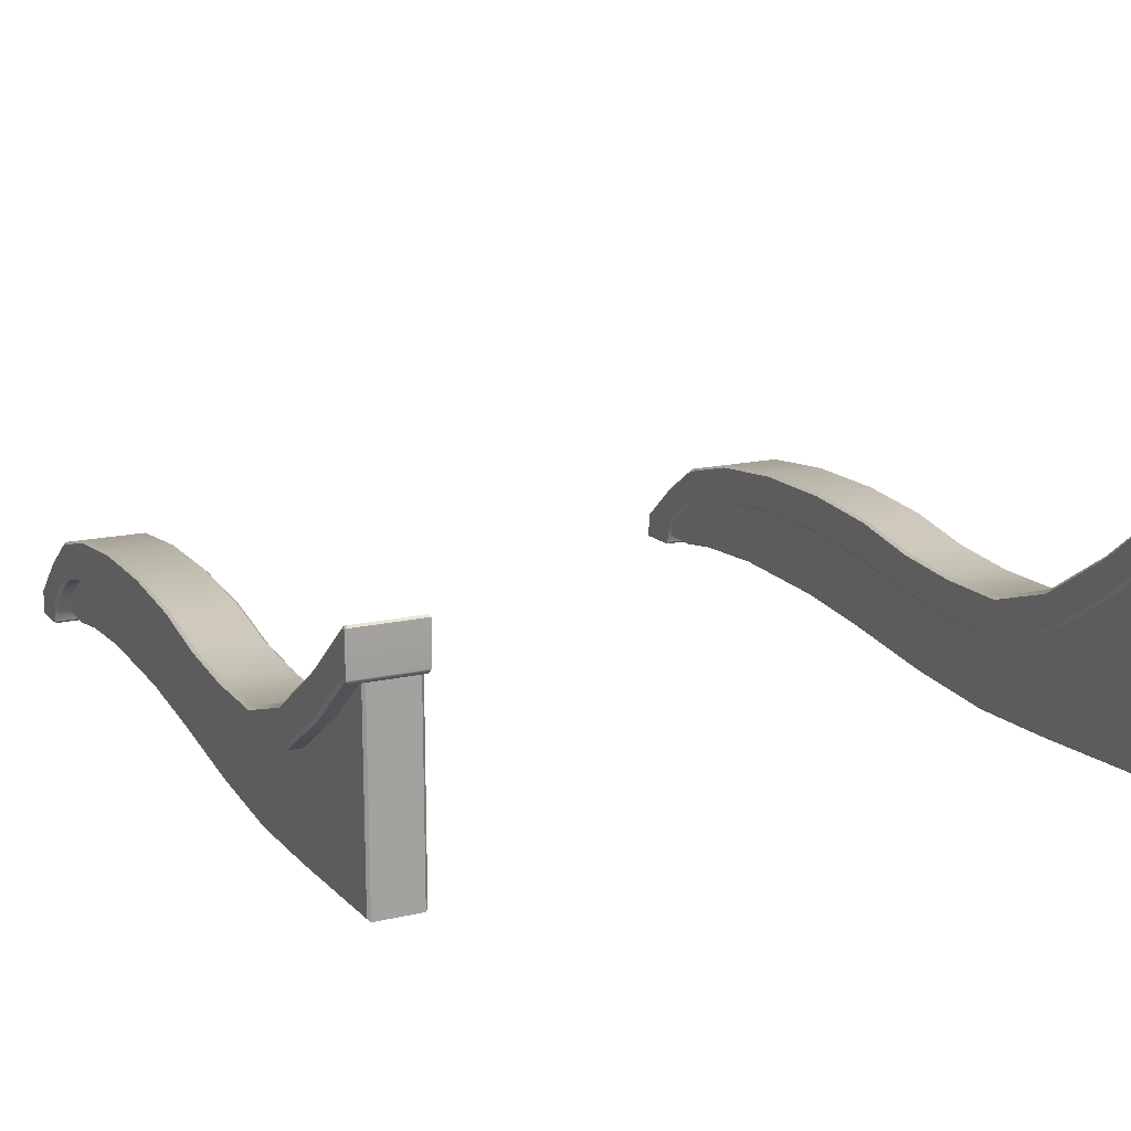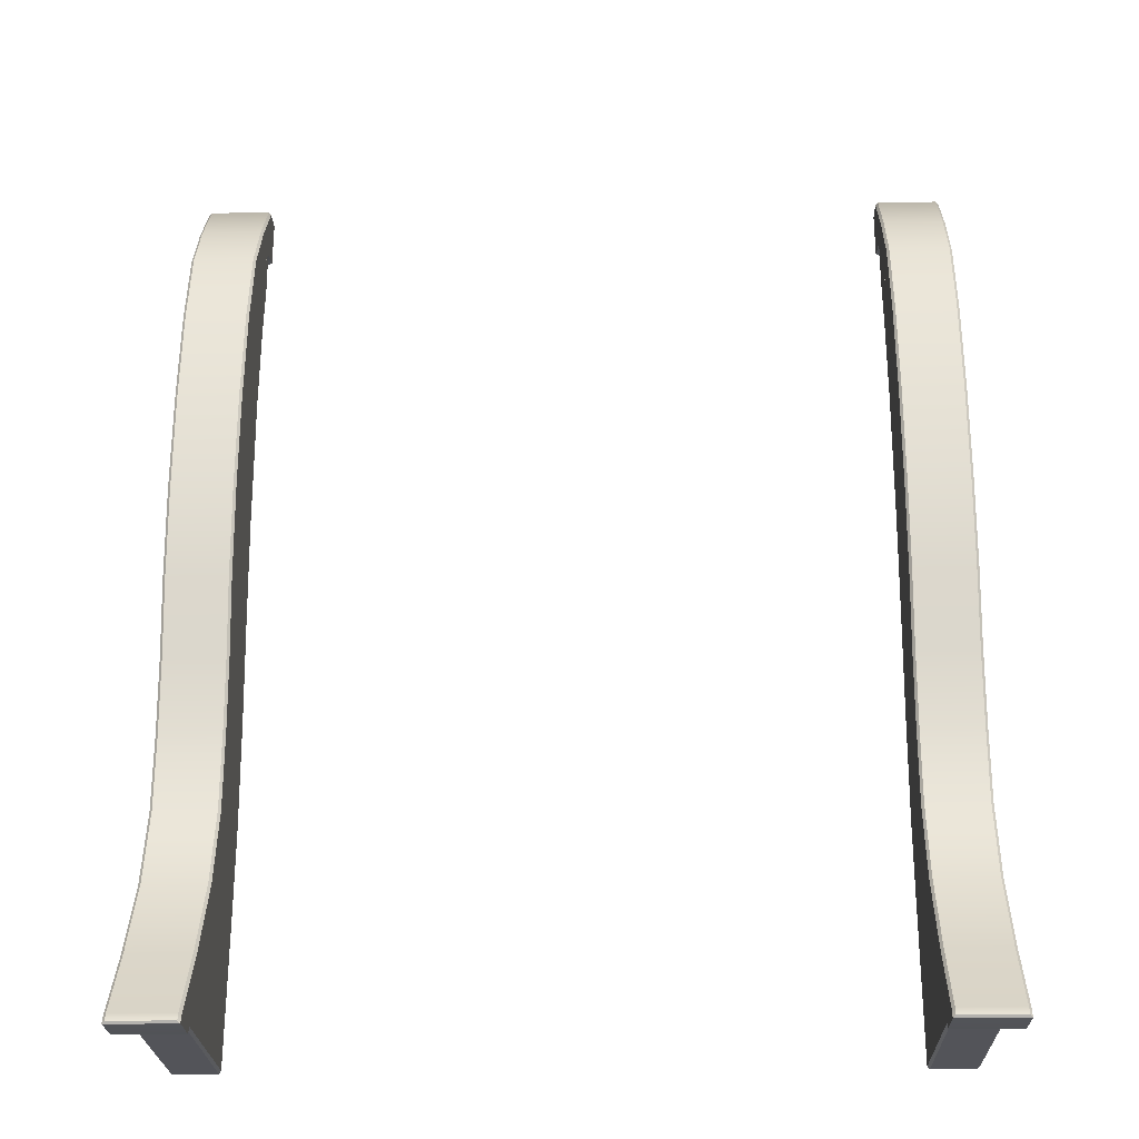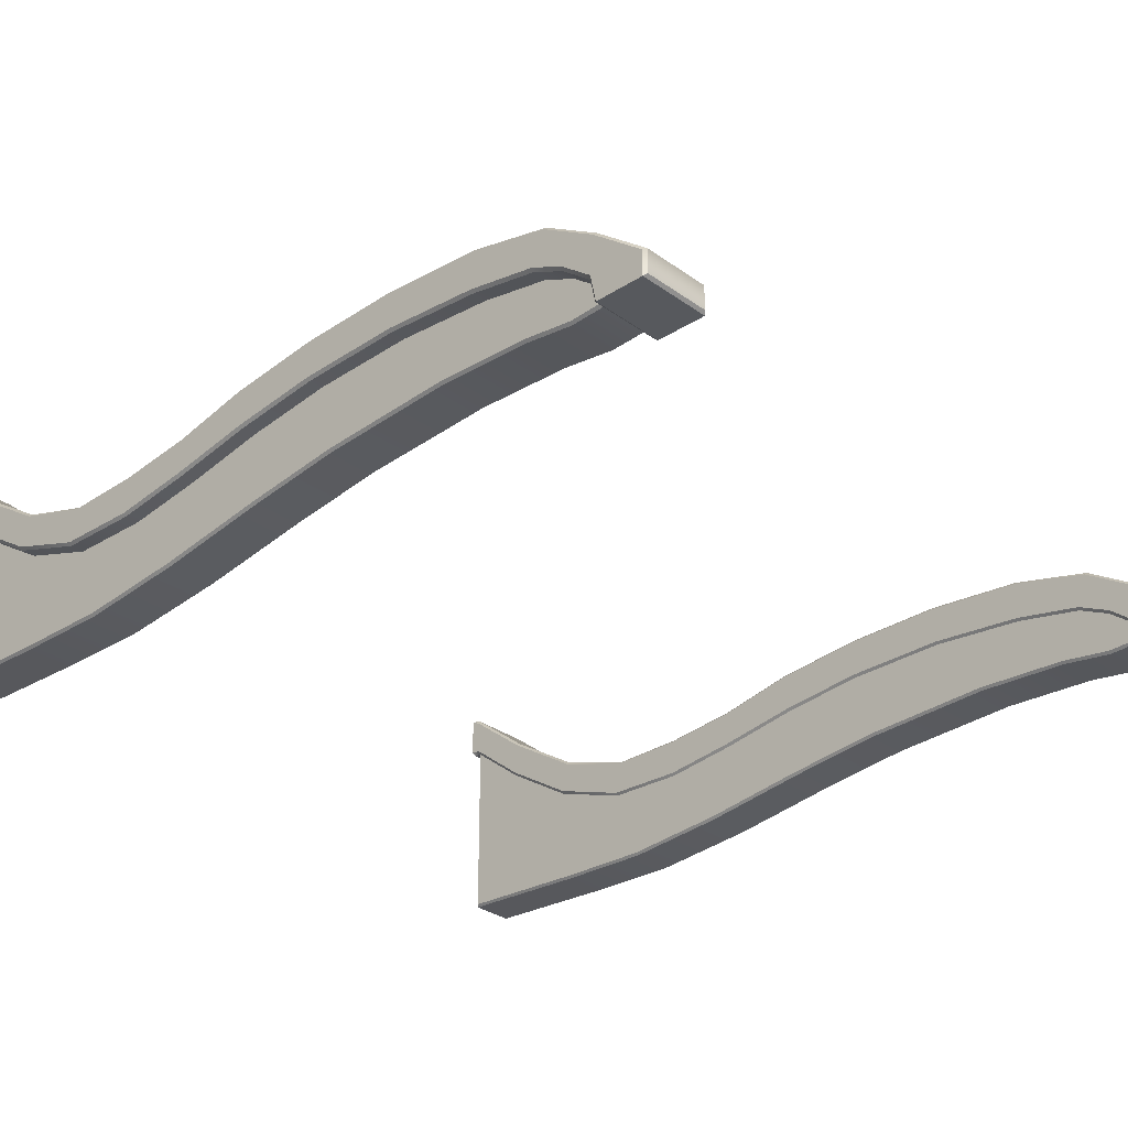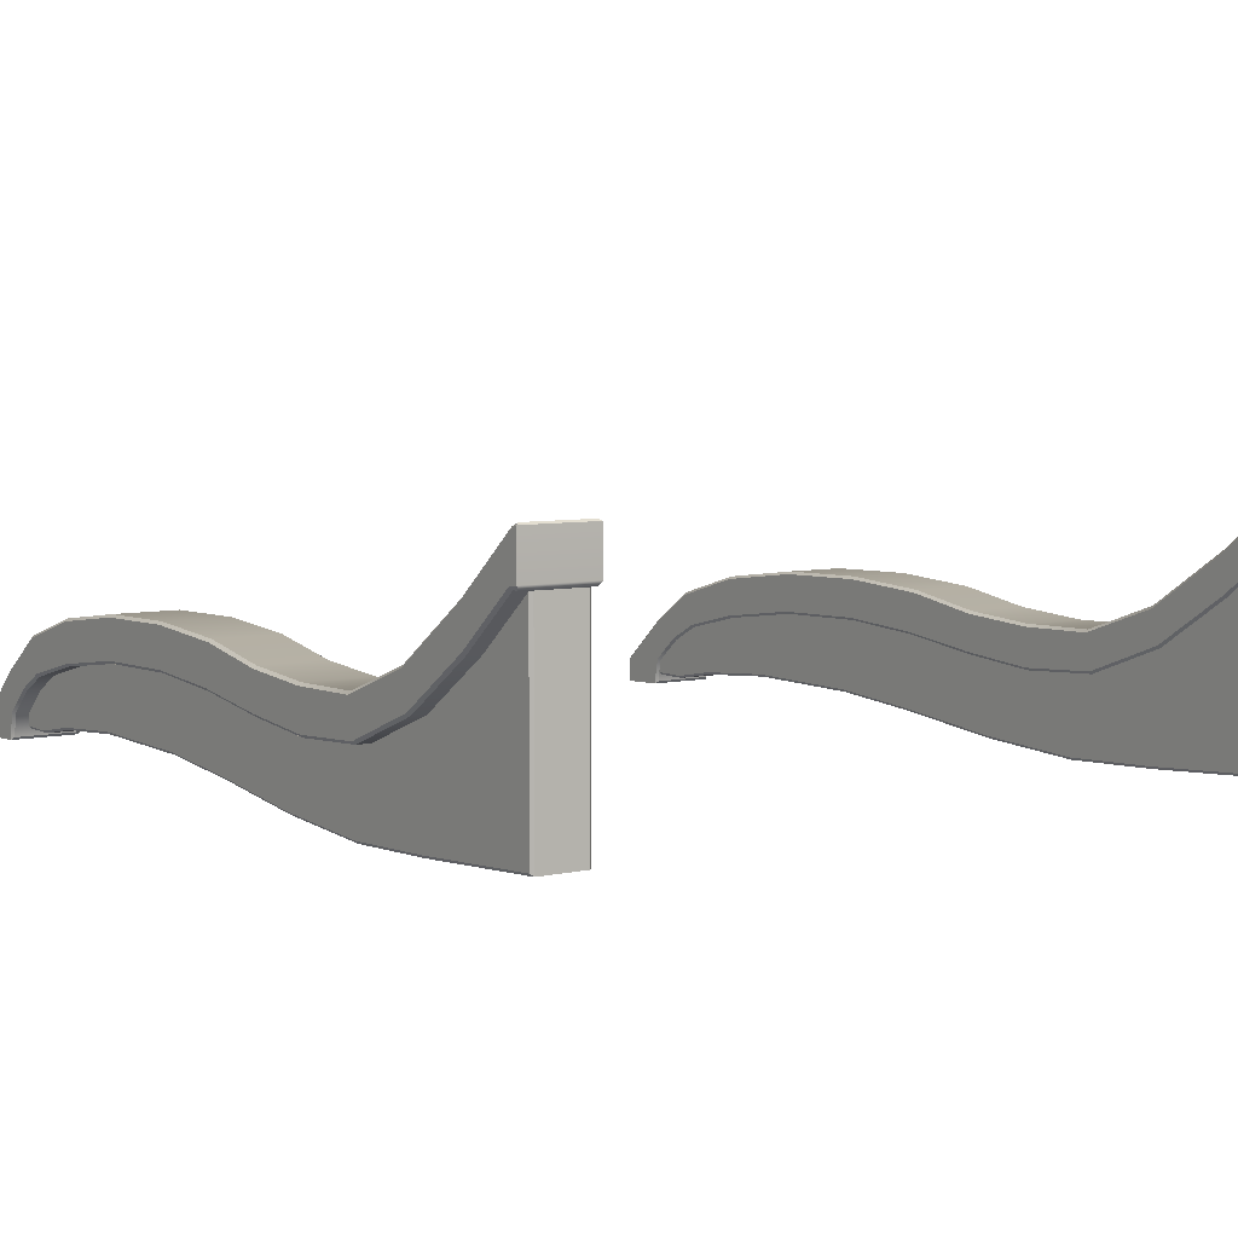
<metadata>
{"format":"obj","ext":"obj","renderer":"f3d","projection":"perspective","resolution":1024,"background":"white","views":[{"elev":16.4,"azim":155.1,"up":"+Y"},{"elev":-23.7,"azim":-178.3,"up":"+Z"},{"elev":-31.5,"azim":-45.3,"up":"+Y"},{"elev":6.2,"azim":146.4,"up":"+Y"}]}
</metadata>
<code>
v -168.3 43.14 156.1
v -167.2 44.18 156.6
v -168.3 52.79 122.5
v -167.2 53.9 122.7
v -140.7 44.18 156.6
v -139.6 43.14 156.1
v -139.6 52.79 122.5
v -140.7 53.9 122.7
v -168.3 49.37 -139.5
v -167.2 48.34 -140
v -168.3 91.78 -198.2
v -167.2 90.86 -198.8
v -168.3 36.3 -104.8
v -167.2 35.18 -105
v -167.2 32.88 -69.62
v -168.3 34.01 -69.63
v -140.7 90.7 -201.6
v -139.6 92.47 -202.5
v -140.7 90.86 -198.8
v -139.6 91.78 -198.2
v -140.7 48.34 -140
v -139.6 49.37 -139.5
v -140.7 35.18 -105
v -139.6 36.3 -104.8
v -139.6 34.01 -69.63
v -140.7 32.88 -69.62
v -167.2 63.5 -135.9
v -168.3 62.46 -136.3
v -168.3 50.55 -102.4
v -167.2 51.67 -102.2
v -167.2 110 -201.5
v -168.3 109.3 -202.5
v -168.3 107.7 -198.9
v -167.2 108.7 -198.3
v -139.6 62.46 -136.3
v -140.7 63.5 -135.9
v -139.6 50.55 -102.4
v -140.7 51.67 -102.2
v -139.6 107.7 -198.9
v -140.7 108.7 -198.3
v -168.3 49.64 -69.1
v -167.2 50.77 -69.12
v -167.2 52.83 -36.61
v -168.3 51.71 -36.49
v -168.3 41.18 -0.4372
v -167.2 40.06 -0.3328
v -167.2 35.61 -36.13
v -168.3 36.73 -36.24
v -168.3 43.5 37.04
v -167.2 42.37 37.06
v -139.6 36.73 -36.24
v -140.7 35.61 -36.13
v -140.7 40.06 -0.3328
v -139.6 41.18 -0.4372
v -140.7 42.37 37.06
v -139.6 43.5 37.04
v -139.6 57.18 -2.958
v -140.7 58.3 -3.081
v -140.7 52.83 -36.61
v -139.6 51.71 -36.49
v -140.7 50.77 -69.12
v -139.6 49.64 -69.1
v -168.3 58.17 80.35
v -167.2 59.3 80.44
v -168.3 59.46 37.04
v -167.2 60.59 37.03
v -167.2 58.3 -3.081
v -168.3 57.18 -2.958
v -168.3 42.18 81.08
v -167.2 41.06 80.99
v -168.3 36.78 122.1
v -167.2 35.67 121.9
v -167.2 28.77 151
v -168.3 29.84 151.4
v -139.6 42.18 81.08
v -140.7 41.06 80.99
v -139.6 36.78 122.1
v -140.7 35.67 121.9
v -139.6 29.84 151.4
v -140.7 28.77 151
v -139.6 58.17 80.35
v -140.7 59.3 80.44
v -139.6 59.46 37.04
v -140.7 60.59 37.03
v -140.7 110 -201.5
v -139.6 109.3 -202.5
v -167.2 90.7 -201.6
v -168.3 92.47 -202.5
v -167.2 11.51 176.8
v -168.3 12.12 177.8
v -168.3 22.7 165.1
v -167.2 21.76 164.4
v -139.6 22.7 165.1
v -140.7 21.76 164.4
v -168.4 28.04 178.9
v -167.2 28.95 179.6
v -140.7 10.49 201.4
v -139.6 9.961 200.3
v -140.7 28.95 179.6
v -139.6 28.04 178.9
v -140.7 0.6172 201.4
v -139.6 -0.4594 200.3
v -140.7 11.51 176.8
v -139.6 12.12 177.8
v -139.6 0.4594 180.1
v -140.7 1.616 178.8
v -167.2 1.616 178.8
v -168.3 0.4593 180.1
v -167.2 10.49 201.4
v -168.4 9.961 200.3
v -168.4 -0.4594 200.3
v -167.2 0.6172 201.4
v -168.3 85.17 -170.8
v -167.2 86.19 -170.3
v -140.7 86.19 -170.3
v -139.6 85.17 -170.8
v -139.6 70.68 -172.1
v -140.7 69.7 -172.6
v -167.2 69.7 -172.6
v -168.3 70.68 -172.1
v -140.6 20.31 178.8
v -161.6 20.31 178.8
v -161.6 33.31 162.1
v -140.6 33.31 162.1
v -140.6 38.96 140.2
v -161.6 38.96 140.2
v -140.6 44.23 100.2
v -161.6 44.23 100.2
v -140.6 47.77 1.163
v -161.6 47.77 1.163
v -140.6 45.11 43.23
v -161.6 45.11 43.23
v -140.6 44.77 -46.99
v -161.6 44.77 -46.99
v -140.6 43.91 -93.61
v -161.6 43.91 -93.61
v -140.6 51.49 -135.9
v -161.6 51.49 -135.9
v -141.7 96.13 -198.9
v -140.6 95.67 -197.9
v -140.6 9.706 -197.8
v -141.7 8.776 -198.9
v -161.6 95.67 -197.9
v -160.5 96.13 -198.9
v -160.5 8.776 -198.9
v -161.6 9.706 -197.8
v -141.7 3.892 -135.9
v -140.6 4.936 -135.8
v -160.5 3.892 -135.9
v -161.6 4.936 -135.8
v -140.6 5.858 178.8
v -141.7 4.81 178.8
v -141.7 4.81 162.1
v -140.6 5.858 162.2
v -160.5 4.81 178.8
v -161.6 5.858 178.8
v -161.6 5.858 162.2
v -160.5 4.81 162.1
v -161.6 9.815 140.3
v -160.5 8.776 140.2
v -141.7 8.776 140.2
v -140.6 9.815 140.3
v -141.7 12.12 100.2
v -140.6 13.17 100.2
v -161.6 13.17 100.2
v -160.5 12.12 100.2
v -161.6 9.819 1.071
v -160.5 8.776 1.163
v -160.5 11.91 43.23
v -161.6 12.95 43.18
v -141.7 8.776 1.163
v -140.6 9.819 1.071
v -141.7 11.91 43.23
v -140.6 12.95 43.18
v -161.6 4.937 -47.07
v -160.5 3.892 -46.99
v -141.7 3.892 -46.99
v -140.6 4.937 -47.07
v -161.6 2.664 -93.6
v -160.5 1.615 -93.61
v -141.7 1.615 -93.61
v -140.6 2.664 -93.6
v 168.3 43.14 156.1
v 167.2 44.18 156.6
v 168.3 52.79 122.5
v 167.2 53.9 122.7
v 140.7 44.18 156.6
v 139.6 43.14 156.1
v 139.6 52.79 122.5
v 140.7 53.9 122.7
v 168.3 49.37 -139.5
v 167.2 48.34 -140
v 168.3 91.78 -198.2
v 167.2 90.86 -198.8
v 168.3 36.3 -104.8
v 167.2 35.18 -105
v 167.2 32.88 -69.62
v 168.3 34.01 -69.63
v 140.7 90.7 -201.6
v 139.6 92.47 -202.5
v 140.7 90.86 -198.8
v 139.6 91.78 -198.2
v 140.7 48.34 -140
v 139.6 49.37 -139.5
v 140.7 35.18 -105
v 139.6 36.3 -104.8
v 139.6 34.01 -69.63
v 140.7 32.88 -69.62
v 167.2 63.5 -135.9
v 168.3 62.46 -136.3
v 168.3 50.55 -102.4
v 167.2 51.67 -102.2
v 167.2 110 -201.5
v 168.3 109.3 -202.5
v 168.3 107.7 -198.9
v 167.2 108.7 -198.3
v 139.6 62.46 -136.3
v 140.7 63.5 -135.9
v 139.6 50.55 -102.4
v 140.7 51.67 -102.2
v 139.6 107.7 -198.9
v 140.7 108.7 -198.3
v 168.3 49.64 -69.1
v 167.2 50.77 -69.12
v 167.2 52.83 -36.61
v 168.3 51.71 -36.49
v 168.3 41.18 -0.4372
v 167.2 40.06 -0.3328
v 167.2 35.61 -36.13
v 168.3 36.73 -36.24
v 168.3 43.5 37.04
v 167.2 42.37 37.06
v 139.6 36.73 -36.24
v 140.7 35.61 -36.13
v 140.7 40.06 -0.3328
v 139.6 41.18 -0.4372
v 140.7 42.37 37.06
v 139.6 43.5 37.04
v 139.6 57.18 -2.958
v 140.7 58.3 -3.081
v 140.7 52.83 -36.61
v 139.6 51.71 -36.49
v 140.7 50.77 -69.12
v 139.6 49.64 -69.1
v 168.3 58.17 80.35
v 167.2 59.3 80.44
v 168.3 59.46 37.04
v 167.2 60.59 37.03
v 167.2 58.3 -3.081
v 168.3 57.18 -2.958
v 168.3 42.18 81.08
v 167.2 41.06 80.99
v 168.3 36.78 122.1
v 167.2 35.67 121.9
v 167.2 28.77 151
v 168.3 29.84 151.4
v 139.6 42.18 81.08
v 140.7 41.06 80.99
v 139.6 36.78 122.1
v 140.7 35.67 121.9
v 139.6 29.84 151.4
v 140.7 28.77 151
v 139.6 58.17 80.35
v 140.7 59.3 80.44
v 139.6 59.46 37.04
v 140.7 60.59 37.03
v 140.7 110 -201.5
v 139.6 109.3 -202.5
v 167.2 90.7 -201.6
v 168.3 92.47 -202.5
v 167.2 11.51 176.8
v 168.3 12.12 177.8
v 168.3 22.7 165.1
v 167.2 21.76 164.4
v 139.6 22.7 165.1
v 140.7 21.76 164.4
v 168.4 28.04 178.9
v 167.2 28.95 179.6
v 140.7 10.49 201.4
v 139.6 9.961 200.3
v 140.7 28.95 179.6
v 139.6 28.04 178.9
v 140.7 0.6172 201.4
v 139.6 -0.4594 200.3
v 140.7 11.51 176.8
v 139.6 12.12 177.8
v 139.6 0.4594 180.1
v 140.7 1.616 178.8
v 167.2 1.616 178.8
v 168.3 0.4593 180.1
v 167.2 10.49 201.4
v 168.4 9.961 200.3
v 168.4 -0.4594 200.3
v 167.2 0.6172 201.4
v 168.3 85.17 -170.8
v 167.2 86.19 -170.3
v 140.7 86.19 -170.3
v 139.6 85.17 -170.8
v 139.6 70.68 -172.1
v 140.7 69.7 -172.6
v 167.2 69.7 -172.6
v 168.3 70.68 -172.1
v 140.6 20.31 178.8
v 161.6 20.31 178.8
v 161.6 33.31 162.1
v 140.6 33.31 162.1
v 140.6 38.96 140.2
v 161.6 38.96 140.2
v 140.6 44.23 100.2
v 161.6 44.23 100.2
v 140.6 47.77 1.163
v 161.6 47.77 1.163
v 140.6 45.11 43.23
v 161.6 45.11 43.23
v 140.6 44.77 -46.99
v 161.6 44.77 -46.99
v 140.6 43.91 -93.61
v 161.6 43.91 -93.61
v 140.6 51.49 -135.9
v 161.6 51.49 -135.9
v 141.7 96.13 -198.9
v 140.6 95.67 -197.9
v 140.6 9.706 -197.8
v 141.7 8.776 -198.9
v 161.6 95.67 -197.9
v 160.5 96.13 -198.9
v 160.5 8.776 -198.9
v 161.6 9.706 -197.8
v 141.7 3.892 -135.9
v 140.6 4.936 -135.8
v 160.5 3.892 -135.9
v 161.6 4.936 -135.8
v 140.6 5.858 178.8
v 141.7 4.81 178.8
v 141.7 4.81 162.1
v 140.6 5.858 162.2
v 160.5 4.81 178.8
v 161.6 5.858 178.8
v 161.6 5.858 162.2
v 160.5 4.81 162.1
v 161.6 9.815 140.3
v 160.5 8.776 140.2
v 141.7 8.776 140.2
v 140.6 9.815 140.3
v 141.7 12.12 100.2
v 140.6 13.17 100.2
v 161.6 13.17 100.2
v 160.5 12.12 100.2
v 161.6 9.819 1.071
v 160.5 8.776 1.163
v 160.5 11.91 43.23
v 161.6 12.95 43.18
v 141.7 8.776 1.163
v 140.6 9.819 1.071
v 141.7 11.91 43.23
v 140.6 12.95 43.18
v 161.6 4.937 -47.07
v 160.5 3.892 -46.99
v 141.7 3.892 -46.99
v 140.6 4.937 -47.07
v 161.6 2.664 -93.6
v 160.5 1.615 -93.61
v 141.7 1.615 -93.61
v 140.6 2.664 -93.6
f 1 95 96 2
f 2 4 3 1
f 4 64 63 3
f 5 99 100 6
f 6 7 8 5
f 7 81 82 8
f 9 120 119 10
f 10 14 13 9
f 11 88 87 12
f 14 15 16 13
f 15 47 48 16
f 17 87 88 18
f 18 20 19 17
f 117 22 21 118
f 22 24 23 21
f 24 25 26 23
f 25 51 52 26
f 27 114 113 28
f 28 29 30 27
f 29 41 42 30
f 31 85 86 32
f 32 33 34 31
f 35 116 115 36
f 36 38 37 35
f 38 61 62 37
f 39 86 85 40
f 41 44 43 42
f 44 68 67 43
f 45 48 47 46
f 46 50 49 45
f 50 70 69 49
f 51 54 53 52
f 54 56 55 53
f 56 75 76 55
f 57 60 59 58
f 58 84 83 57
f 60 62 61 59
f 64 66 65 63
f 66 67 68 65
f 70 72 71 69
f 72 73 74 71
f 73 92 91 74
f 75 77 78 76
f 77 79 80 78
f 79 93 94 80
f 81 83 84 82
f 89 107 108 90
f 90 91 92 89
f 93 104 103 94
f 95 110 109 96
f 97 101 102 98
f 98 100 99 97
f 101 112 111 102
f 104 105 106 103
f 105 108 107 106
f 110 111 112 109
f 39 20 18 86
f 17 19 12 87
f 11 33 32 88
f 13 16 41 29
f 23 26 15 14
f 62 25 24 37
f 49 69 63 65
f 55 76 70 50
f 81 75 56 83
f 16 48 44 41
f 26 52 47 15
f 60 51 25 62
f 69 71 3 63
f 76 78 72 70
f 7 77 75 81
f 45 49 65 68
f 53 55 50 46
f 83 56 54 57
f 9 13 29 28
f 21 23 14 10
f 37 24 22 35
f 71 74 1 3
f 78 80 73 72
f 6 79 77 7
f 40 85 31 34
f 30 38 36 27
f 42 61 38 30
f 43 59 61 42
f 66 84 58 67
f 64 82 84 66
f 4 8 82 64
f 2 5 8 4
f 58 59 43 67
f 57 54 51 60
f 46 47 52 53
f 44 48 45 68
f 89 92 94 103
f 90 110 95 91
f 102 111 108 105
f 98 104 93 100
f 97 99 96 109
f 18 88 32 86
f 98 102 105 104
f 103 106 107 89
f 90 108 111 110
f 109 112 101 97
f 91 95 1 74
f 99 5 2 96
f 93 79 6 100
f 92 73 80 94
f 9 28 113 120
f 118 21 10 119
f 35 22 117 116
f 27 36 115 114
f 114 34 33 113
f 115 40 34 114
f 116 39 40 115
f 117 20 39 116
f 20 117 118 19
f 19 118 119 12
f 120 11 12 119
f 113 33 11 120
f 140 141 142 139
f 141 148 147 142
f 144 145 146 143
f 145 149 150 146
f 148 182 181 147
f 149 180 179 150
f 152 153 154 151
f 153 161 162 154
f 156 157 158 155
f 157 159 160 158
f 159 165 166 160
f 161 163 164 162
f 163 173 174 164
f 165 170 169 166
f 167 175 176 168
f 168 169 170 167
f 171 177 178 172
f 172 174 173 171
f 175 179 180 176
f 177 181 182 178
f 142 145 144 139
f 153 152 155 158
f 156 122 123 157
f 154 124 121 151
f 141 140 137 148
f 142 147 149 145
f 138 143 146 150
f 161 153 158 160
f 125 124 154 162
f 123 126 159 157
f 164 127 125 162
f 126 128 165 159
f 163 161 160 166
f 171 173 169 168
f 129 131 174 172
f 132 130 167 170
f 173 163 166 169
f 131 127 164 174
f 128 132 170 165
f 177 171 168 176
f 133 129 172 178
f 130 134 175 167
f 181 177 176 180
f 135 133 178 182
f 134 136 179 175
f 147 181 180 149
f 137 135 182 148
f 136 138 150 179
f 183 184 278 277
f 184 183 185 186
f 186 185 245 246
f 187 188 282 281
f 188 187 190 189
f 189 190 264 263
f 191 192 301 302
f 192 191 195 196
f 193 194 269 270
f 196 195 198 197
f 197 198 230 229
f 199 200 270 269
f 200 199 201 202
f 299 300 203 204
f 204 203 205 206
f 206 205 208 207
f 207 208 234 233
f 209 210 295 296
f 210 209 212 211
f 211 212 224 223
f 213 214 268 267
f 214 213 216 215
f 217 218 297 298
f 218 217 219 220
f 220 219 244 243
f 221 222 267 268
f 223 224 225 226
f 226 225 249 250
f 227 228 229 230
f 228 227 231 232
f 232 231 251 252
f 233 234 235 236
f 236 235 237 238
f 238 237 258 257
f 239 240 241 242
f 240 239 265 266
f 242 241 243 244
f 246 245 247 248
f 248 247 250 249
f 252 251 253 254
f 254 253 256 255
f 255 256 273 274
f 257 258 260 259
f 259 260 262 261
f 261 262 276 275
f 263 264 266 265
f 271 272 290 289
f 272 271 274 273
f 275 276 285 286
f 277 278 291 292
f 279 280 284 283
f 280 279 281 282
f 283 284 293 294
f 286 285 288 287
f 287 288 289 290
f 292 291 294 293
f 221 268 200 202
f 199 269 194 201
f 193 270 214 215
f 195 211 223 198
f 205 196 197 208
f 244 219 206 207
f 231 247 245 251
f 237 232 252 258
f 263 265 238 257
f 198 223 226 230
f 208 197 229 234
f 242 244 207 233
f 251 245 185 253
f 258 252 254 260
f 189 263 257 259
f 227 250 247 231
f 235 228 232 237
f 265 239 236 238
f 191 210 211 195
f 203 192 196 205
f 219 217 204 206
f 253 185 183 256
f 260 254 255 262
f 188 189 259 261
f 222 216 213 267
f 212 209 218 220
f 224 212 220 243
f 225 224 243 241
f 248 249 240 266
f 246 248 266 264
f 186 246 264 190
f 184 186 190 187
f 240 249 225 241
f 239 242 233 236
f 228 235 234 229
f 226 250 227 230
f 271 285 276 274
f 272 273 277 292
f 284 287 290 293
f 280 282 275 286
f 279 291 278 281
f 200 268 214 270
f 280 286 287 284
f 285 271 289 288
f 272 292 293 290
f 291 279 283 294
f 273 256 183 277
f 281 278 184 187
f 275 282 188 261
f 274 276 262 255
f 191 302 295 210
f 300 301 192 203
f 217 298 299 204
f 209 296 297 218
f 296 295 215 216
f 297 296 216 222
f 298 297 222 221
f 299 298 221 202
f 202 201 300 299
f 201 194 301 300
f 302 301 194 193
f 295 302 193 215
f 322 321 324 323
f 323 324 329 330
f 326 325 328 327
f 327 328 332 331
f 330 329 363 364
f 331 332 361 362
f 334 333 336 335
f 335 336 344 343
f 338 337 340 339
f 339 340 342 341
f 341 342 348 347
f 343 344 346 345
f 345 346 356 355
f 347 348 351 352
f 349 350 358 357
f 350 349 352 351
f 353 354 360 359
f 354 353 355 356
f 357 358 362 361
f 359 360 364 363
f 324 321 326 327
f 335 340 337 334
f 338 339 305 304
f 336 333 303 306
f 323 330 319 322
f 324 327 331 329
f 320 332 328 325
f 343 342 340 335
f 307 344 336 306
f 305 339 341 308
f 346 344 307 309
f 308 341 347 310
f 345 348 342 343
f 353 350 351 355
f 311 354 356 313
f 314 352 349 312
f 355 351 348 345
f 313 356 346 309
f 310 347 352 314
f 359 358 350 353
f 315 360 354 311
f 312 349 357 316
f 363 362 358 359
f 317 364 360 315
f 316 357 361 318
f 329 331 362 363
f 319 330 364 317
f 318 361 332 320

</code>
